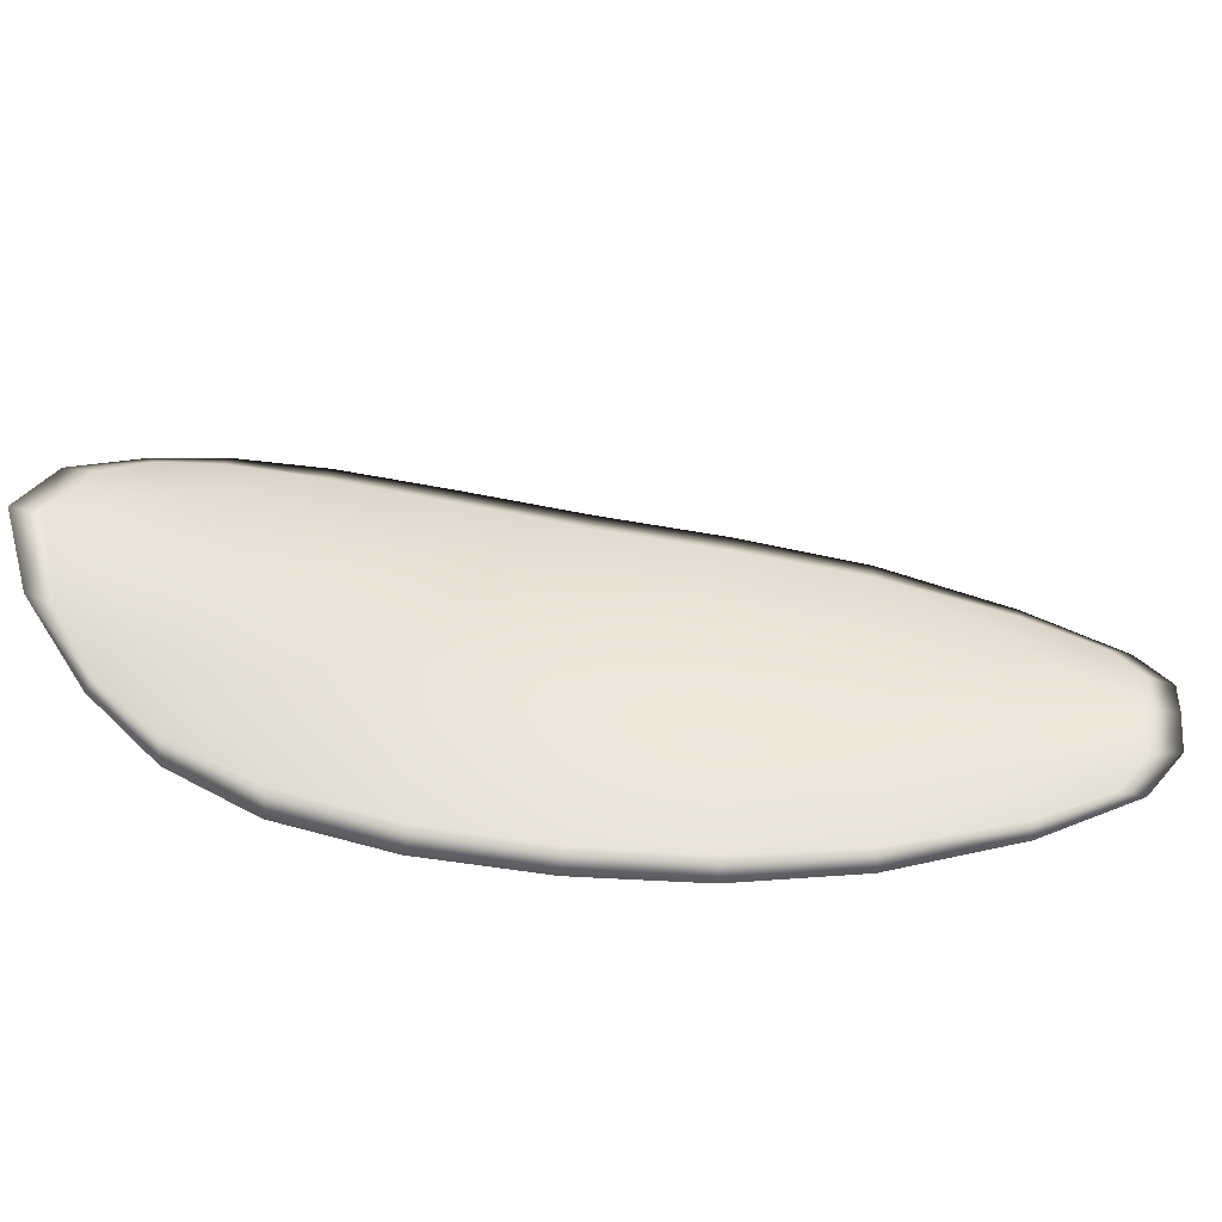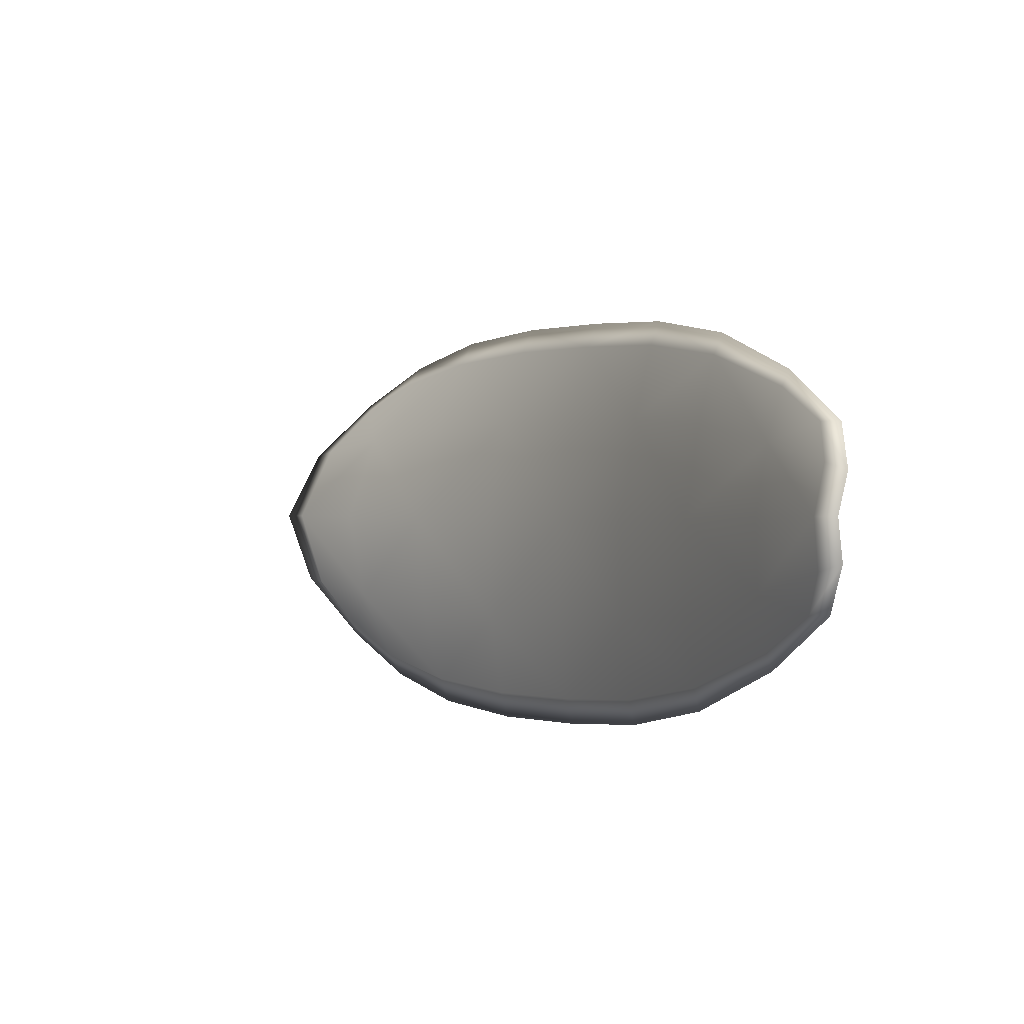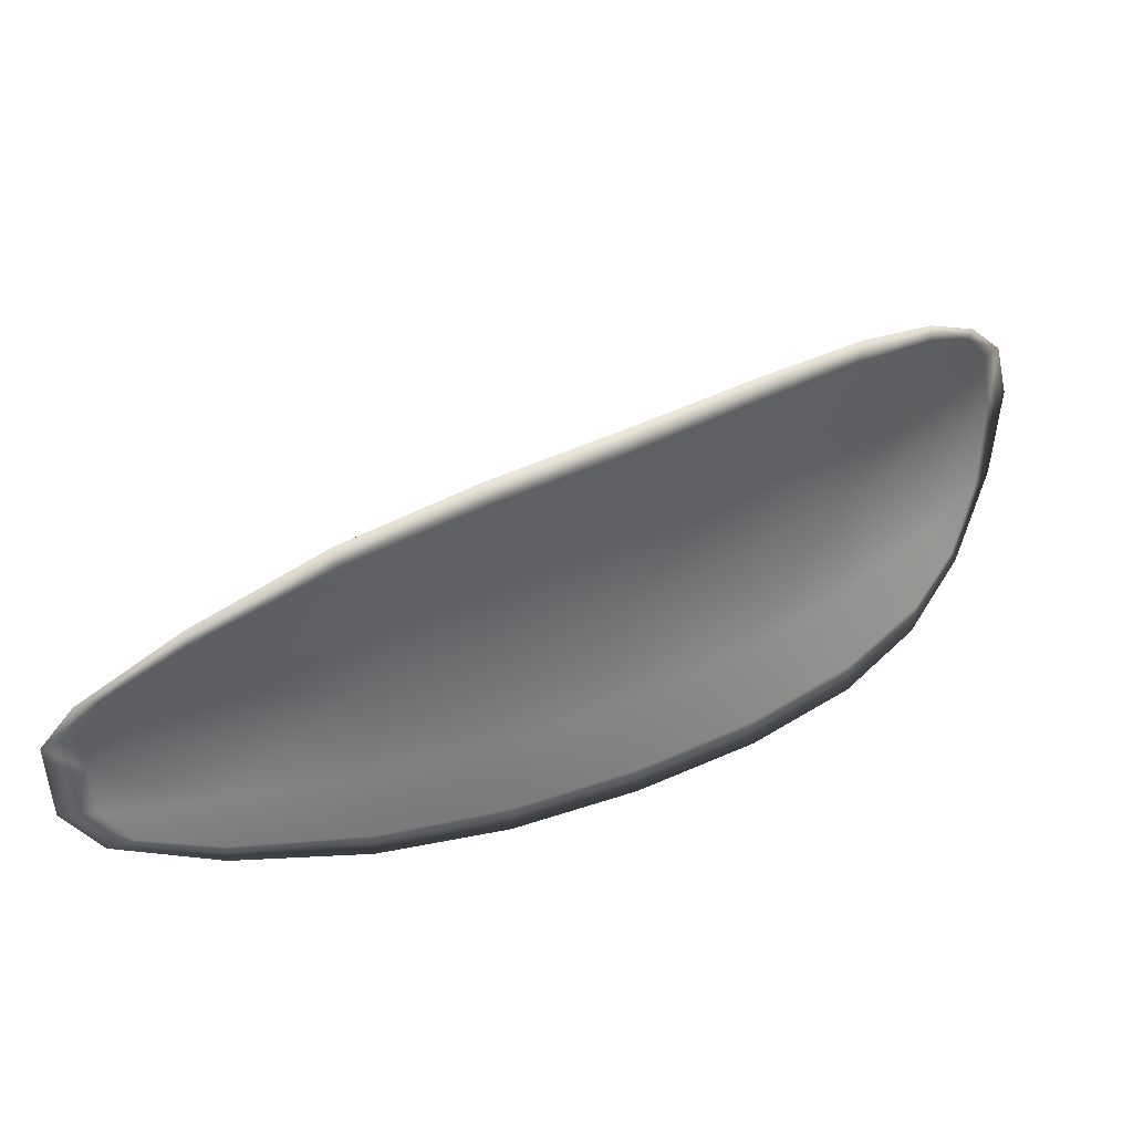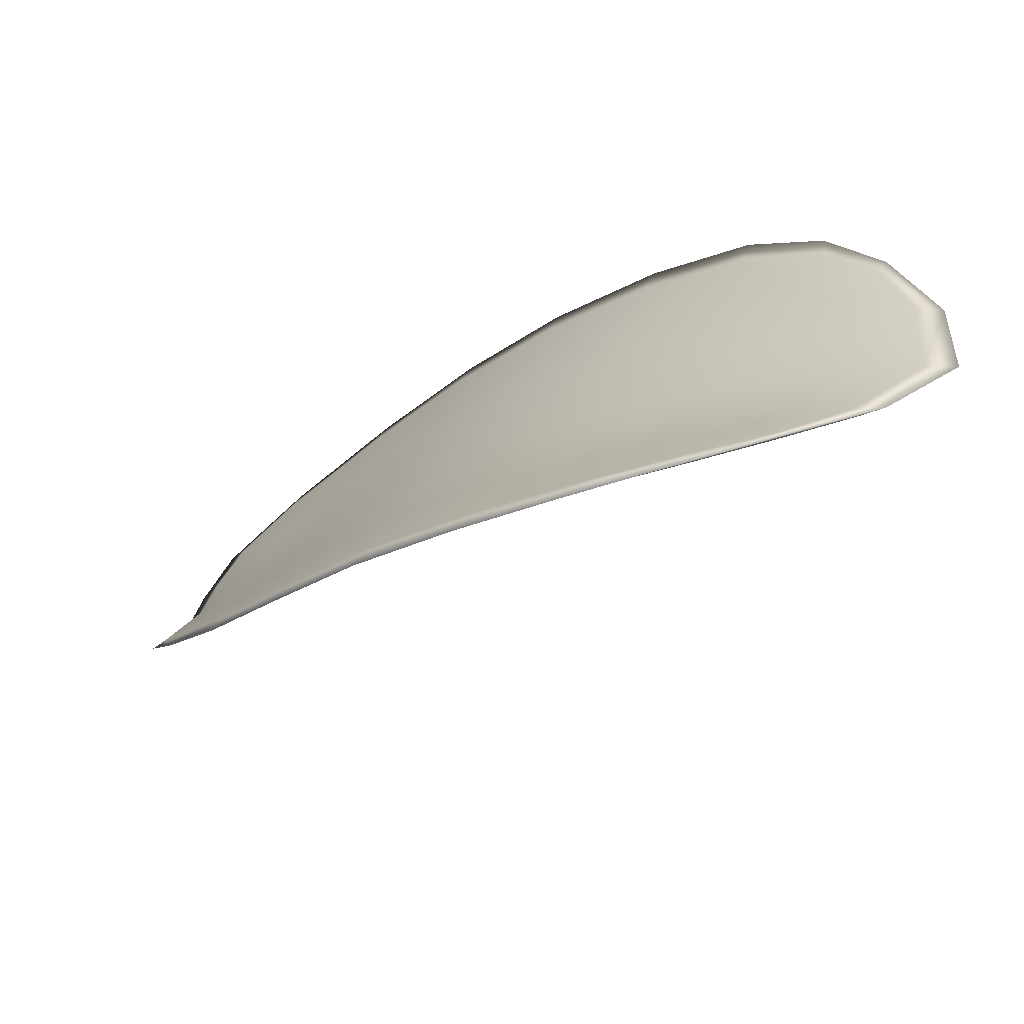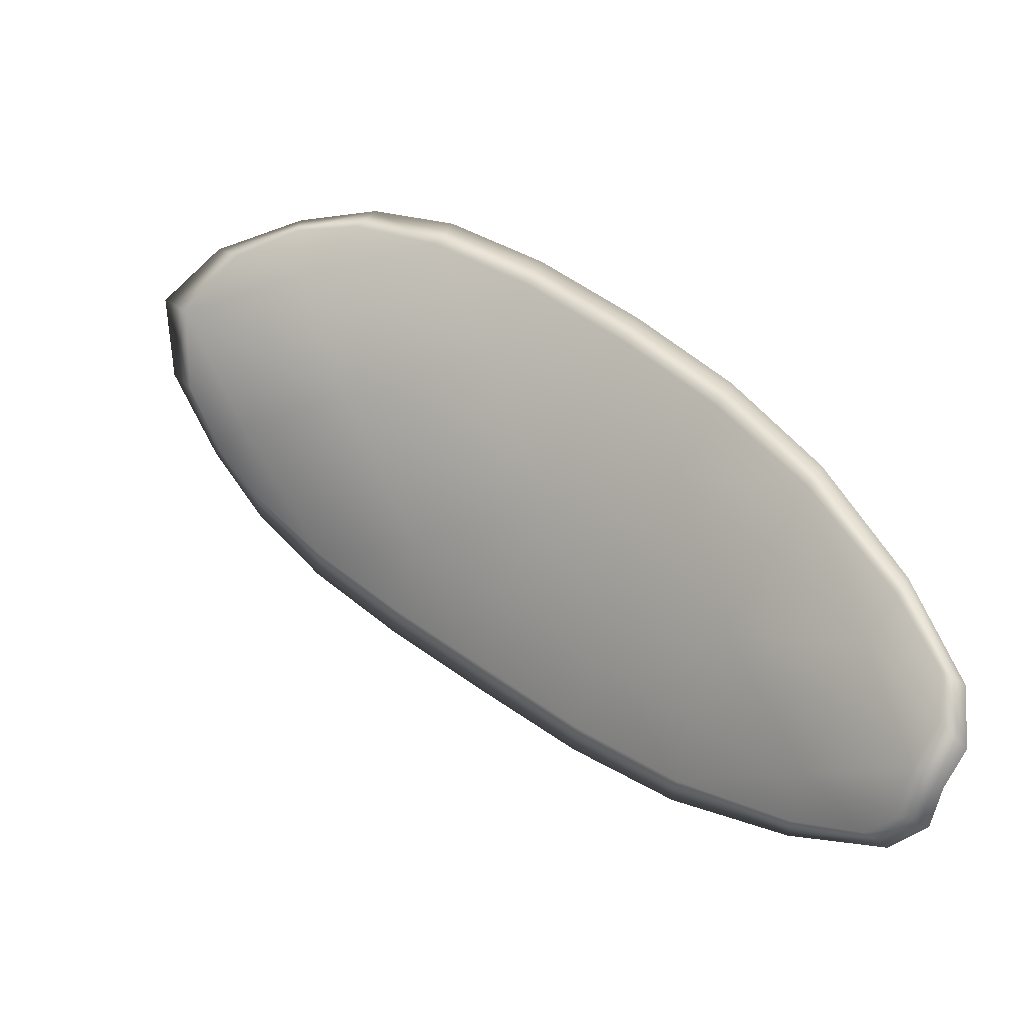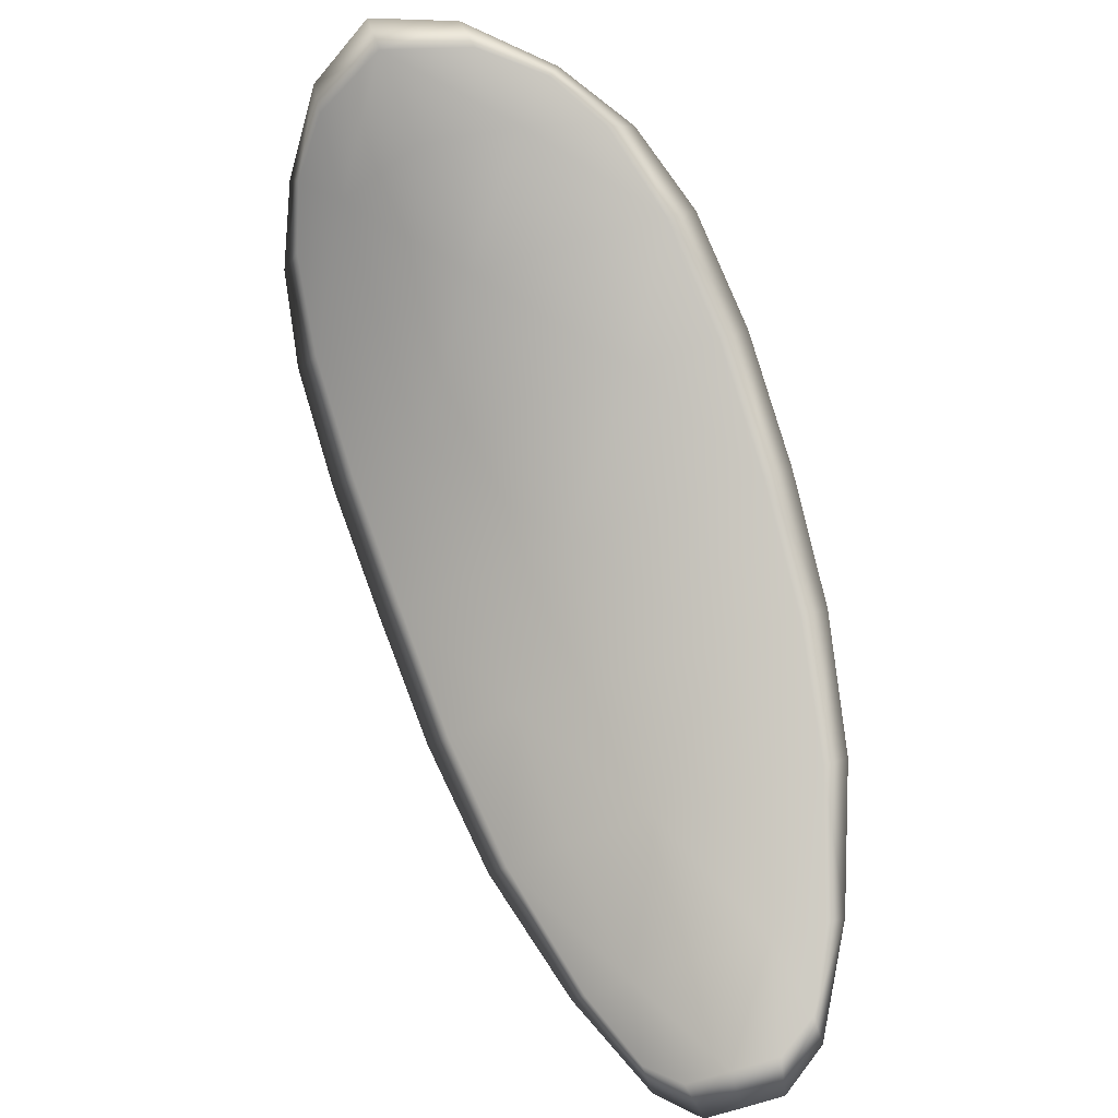
<metadata>
{"format":"obj","ext":"obj","renderer":"f3d","projection":"perspective","resolution":1024,"background":"white","views":[{"elev":-40.2,"azim":-49.1,"up":"+Z"},{"elev":-4.8,"azim":19.6,"up":"+Z"},{"elev":34.9,"azim":111.2,"up":"+Z"},{"elev":41.7,"azim":-149.4,"up":"+Y"},{"elev":-74.0,"azim":-17.0,"up":"+Y"},{"elev":-51.6,"azim":-60.4,"up":"+Y"}]}
</metadata>
<code>
v -2.458 0.7657 -1.103
v -2.458 0.7656 -1.101
v -2.456 0.7644 -1.101
v -2.456 0.7646 -1.103
v -2.456 0.7649 -1.105
v -2.457 0.7658 -1.104
v -2.458 0.7662 -1.103
v -2.459 0.7664 -1.102
v -2.46 0.7664 -1.101
v -2.458 0.7656 -1.099
v -2.457 0.7657 -1.098
v -2.455 0.7648 -1.097
v -2.456 0.7646 -1.099
v -2.459 0.7663 -1.099
v -2.458 0.7661 -1.098
v -2.449 0.7598 -1.1
v -2.449 0.7599 -1.098
v -2.447 0.758 -1.099
v -2.447 0.7578 -1.1
v -2.448 0.7578 -1.102
v -2.45 0.7597 -1.102
v -2.452 0.7615 -1.101
v -2.451 0.7616 -1.099
v -2.451 0.7617 -1.098
v -2.45 0.7599 -1.104
v -2.448 0.7579 -1.104
v -2.448 0.7581 -1.105
v -2.45 0.76 -1.105
v -2.452 0.7619 -1.105
v -2.452 0.7617 -1.103
v -2.454 0.7633 -1.103
v -2.454 0.7631 -1.101
v -2.454 0.7635 -1.105
v -2.453 0.7632 -1.099
v -2.453 0.7634 -1.097
v -2.446 0.7559 -1.101
v -2.446 0.756 -1.1
v -2.445 0.7548 -1.1
v -2.444 0.7543 -1.101
v -2.445 0.7543 -1.102
v -2.446 0.7558 -1.102
v -2.446 0.7559 -1.103
v -2.445 0.7544 -1.103
v -2.445 0.7549 -1.104
v -2.446 0.7561 -1.104
v -2.458 0.7655 -1.103
v -2.458 0.7654 -1.101
v -2.46 0.7662 -1.101
v -2.459 0.7662 -1.102
v -2.458 0.7661 -1.103
v -2.457 0.7657 -1.104
v -2.456 0.7648 -1.105
v -2.456 0.7645 -1.103
v -2.456 0.7643 -1.101
v -2.458 0.7655 -1.099
v -2.457 0.7656 -1.098
v -2.458 0.766 -1.098
v -2.459 0.7662 -1.099
v -2.456 0.7644 -1.099
v -2.455 0.7646 -1.097
v -2.449 0.7596 -1.099
v -2.449 0.7598 -1.098
v -2.451 0.7616 -1.098
v -2.451 0.7614 -1.099
v -2.452 0.7614 -1.101
v -2.45 0.7596 -1.102
v -2.448 0.7576 -1.102
v -2.448 0.7577 -1.1
v -2.447 0.7578 -1.099
v -2.45 0.7597 -1.104
v -2.452 0.7615 -1.104
v -2.452 0.7618 -1.105
v -2.45 0.7599 -1.105
v -2.448 0.758 -1.105
v -2.448 0.7578 -1.104
v -2.454 0.7631 -1.103
v -2.454 0.7629 -1.101
v -2.454 0.7634 -1.105
v -2.453 0.763 -1.099
v -2.453 0.7633 -1.097
v -2.446 0.7557 -1.101
v -2.446 0.7559 -1.1
v -2.446 0.7557 -1.102
v -2.445 0.7542 -1.102
v -2.445 0.7542 -1.101
v -2.445 0.7547 -1.1
v -2.446 0.7558 -1.103
v -2.446 0.756 -1.104
v -2.445 0.7548 -1.104
v -2.445 0.7543 -1.103
v -2.445 0.756 -1.099
v -2.444 0.7544 -1.1
v -2.447 0.7579 -1.098
v -2.445 0.7547 -1.1
v -2.444 0.7538 -1.103
v -2.445 0.7545 -1.104
v -2.444 0.7537 -1.102
v -2.445 0.7548 -1.104
v -2.457 0.7658 -1.105
v -2.458 0.7663 -1.104
v -2.456 0.7649 -1.105
v -2.458 0.7661 -1.103
v -2.46 0.7665 -1.099
v -2.458 0.7662 -1.098
v -2.46 0.7666 -1.101
v -2.458 0.766 -1.098
v -2.457 0.7657 -1.097
v -2.455 0.7648 -1.097
v -2.444 0.7538 -1.101
v -2.446 0.7561 -1.105
v -2.448 0.7581 -1.105
v -2.46 0.7665 -1.102
v -2.454 0.7636 -1.106
v -2.452 0.7619 -1.106
v -2.453 0.7634 -1.097
v -2.451 0.7617 -1.097
v -2.449 0.7599 -1.097
v -2.45 0.76 -1.106
f 1 2 3
f 1 3 4
f 1 4 5
f 1 5 6
f 1 6 7
f 1 7 8
f 1 8 9
f 1 9 2
f 10 11 12
f 10 12 13
f 10 13 3
f 10 3 2
f 10 2 9
f 10 9 14
f 10 14 15
f 10 15 11
f 16 17 18
f 16 18 19
f 16 19 20
f 16 20 21
f 16 21 22
f 16 22 23
f 16 23 24
f 16 24 17
f 25 21 20
f 25 20 26
f 25 26 27
f 25 27 28
f 25 28 29
f 25 29 30
f 25 30 22
f 25 22 21
f 31 32 22
f 31 22 30
f 31 30 29
f 31 29 33
f 31 33 5
f 31 5 4
f 31 4 3
f 31 3 32
f 34 35 24
f 34 24 23
f 34 23 22
f 34 22 32
f 34 32 3
f 34 3 13
f 34 13 12
f 34 12 35
f 36 37 38
f 36 38 39
f 36 39 40
f 36 40 41
f 36 41 20
f 36 20 19
f 36 19 18
f 36 18 37
f 42 41 40
f 42 40 43
f 42 43 44
f 42 44 45
f 42 45 27
f 42 27 26
f 42 26 20
f 42 20 41
f 46 47 48
f 46 48 49
f 46 49 50
f 46 50 51
f 46 51 52
f 46 52 53
f 46 53 54
f 46 54 47
f 55 56 57
f 55 57 58
f 55 58 48
f 55 48 47
f 55 47 54
f 55 54 59
f 55 59 60
f 55 60 56
f 61 62 63
f 61 63 64
f 61 64 65
f 61 65 66
f 61 66 67
f 61 67 68
f 61 68 69
f 61 69 62
f 70 66 65
f 70 65 71
f 70 71 72
f 70 72 73
f 70 73 74
f 70 74 75
f 70 75 67
f 70 67 66
f 76 77 54
f 76 54 53
f 76 53 52
f 76 52 78
f 76 78 72
f 76 72 71
f 76 71 65
f 76 65 77
f 79 80 60
f 79 60 59
f 79 59 54
f 79 54 77
f 79 77 65
f 79 65 64
f 79 64 63
f 79 63 80
f 81 82 69
f 81 69 68
f 81 68 67
f 81 67 83
f 81 83 84
f 81 84 85
f 81 85 86
f 81 86 82
f 87 83 67
f 87 67 75
f 87 75 74
f 87 74 88
f 87 88 89
f 87 89 90
f 87 90 84
f 87 84 83
f 91 92 38
f 91 38 37
f 91 37 18
f 91 18 93
f 91 93 69
f 91 69 82
f 91 82 94
f 91 94 92
f 95 96 44
f 95 44 43
f 95 43 40
f 95 40 97
f 95 97 84
f 95 84 90
f 95 90 98
f 95 98 96
f 99 100 7
f 99 7 6
f 99 6 5
f 99 5 101
f 99 101 52
f 99 52 51
f 99 51 102
f 99 102 100
f 103 104 15
f 103 15 14
f 103 14 9
f 103 9 105
f 103 105 48
f 103 48 58
f 103 58 106
f 103 106 104
f 107 108 12
f 107 12 11
f 107 11 15
f 107 15 104
f 107 104 106
f 107 106 56
f 107 56 60
f 107 60 108
f 109 97 40
f 109 40 39
f 109 39 38
f 109 38 92
f 109 92 94
f 109 94 85
f 109 85 84
f 109 84 97
f 110 111 27
f 110 27 45
f 110 45 44
f 110 44 96
f 110 96 98
f 110 98 88
f 110 88 74
f 110 74 111
f 112 105 9
f 112 9 8
f 112 8 7
f 112 7 100
f 112 100 102
f 112 102 49
f 112 49 48
f 112 48 105
f 113 101 5
f 113 5 33
f 113 33 29
f 113 29 114
f 113 114 72
f 113 72 78
f 113 78 52
f 113 52 101
f 115 116 24
f 115 24 35
f 115 35 12
f 115 12 108
f 115 108 60
f 115 60 80
f 115 80 63
f 115 63 116
f 117 93 18
f 117 18 17
f 117 17 24
f 117 24 116
f 117 116 63
f 117 63 62
f 117 62 69
f 117 69 93
f 118 114 29
f 118 29 28
f 118 28 27
f 118 27 111
f 118 111 74
f 118 74 73
f 118 73 72
f 118 72 114

</code>
